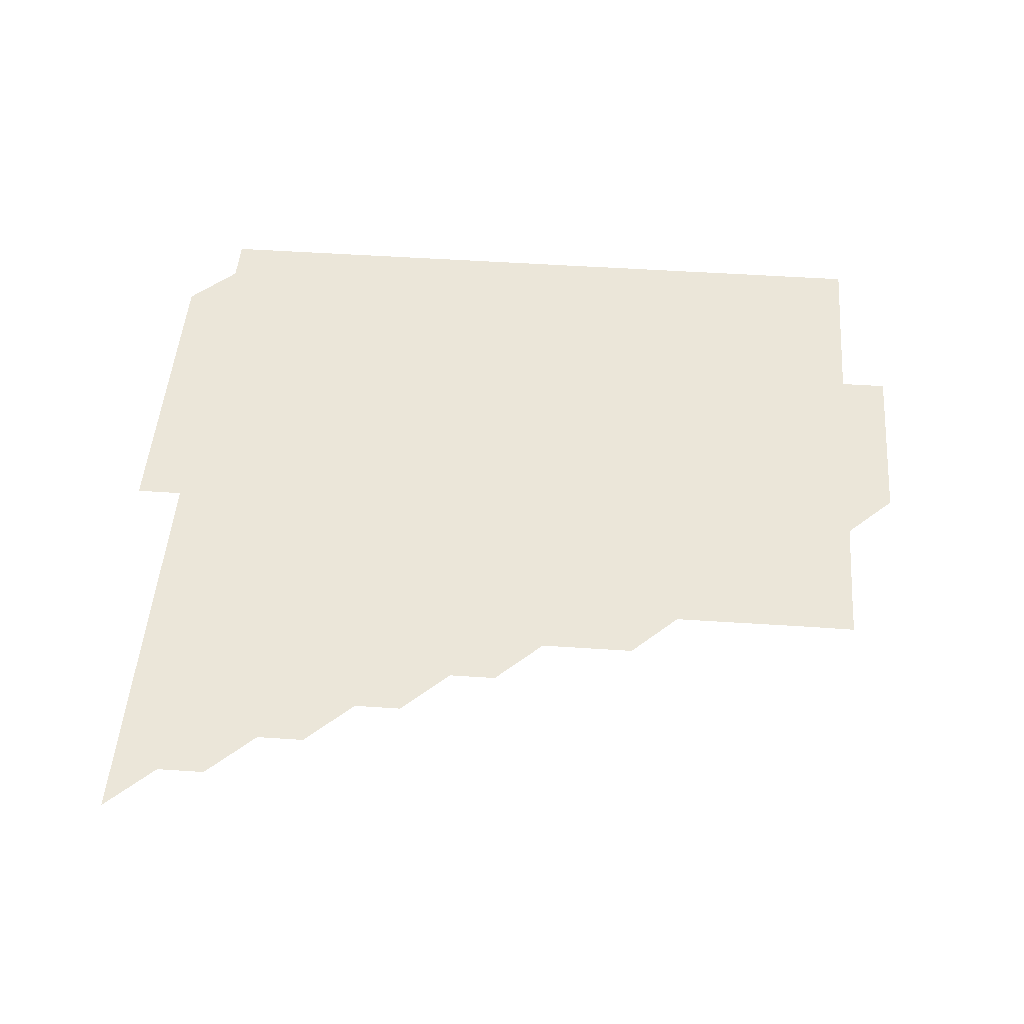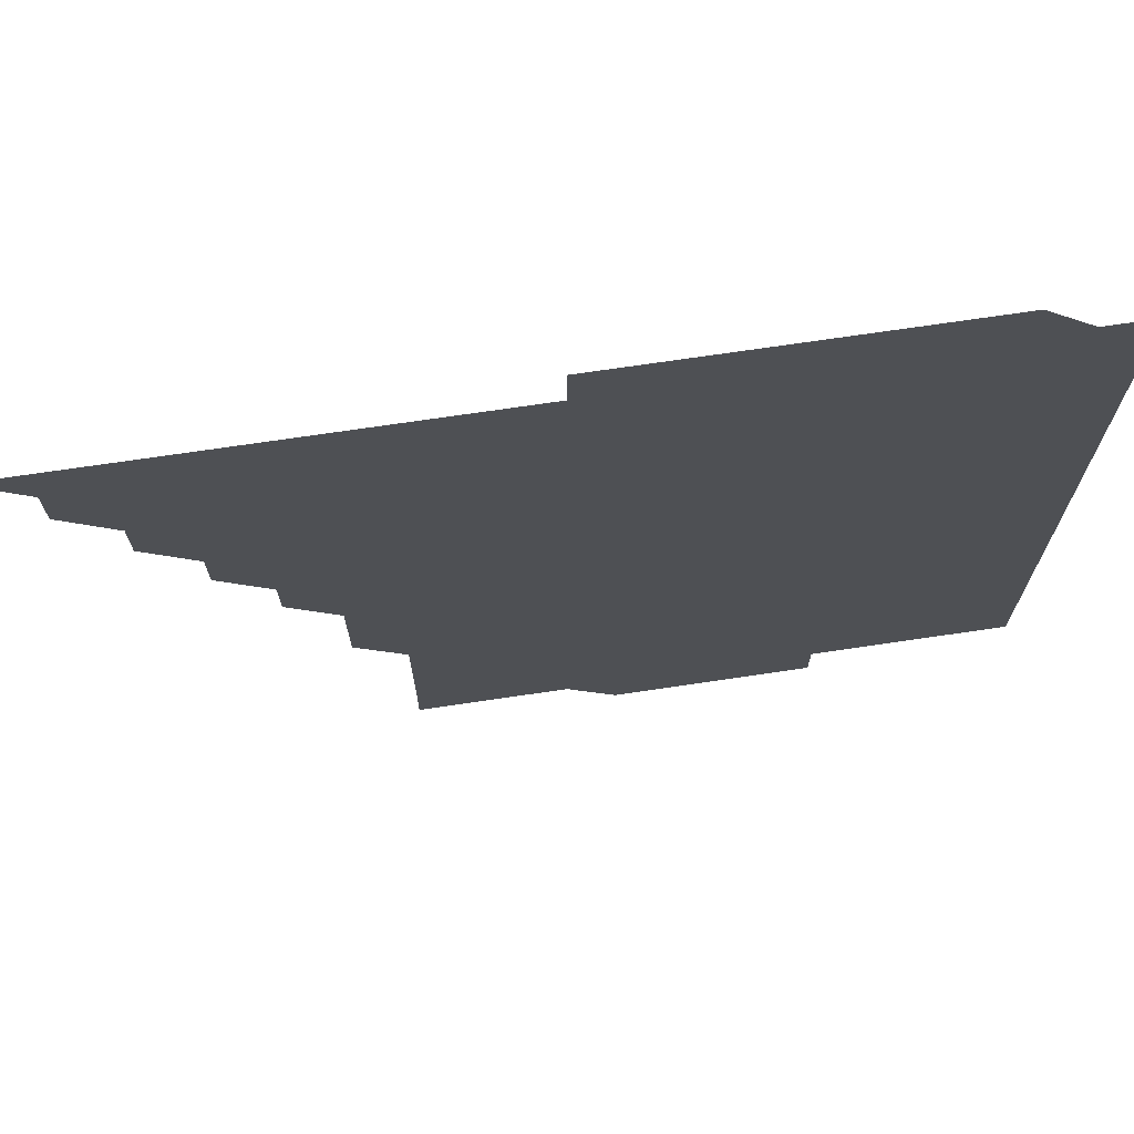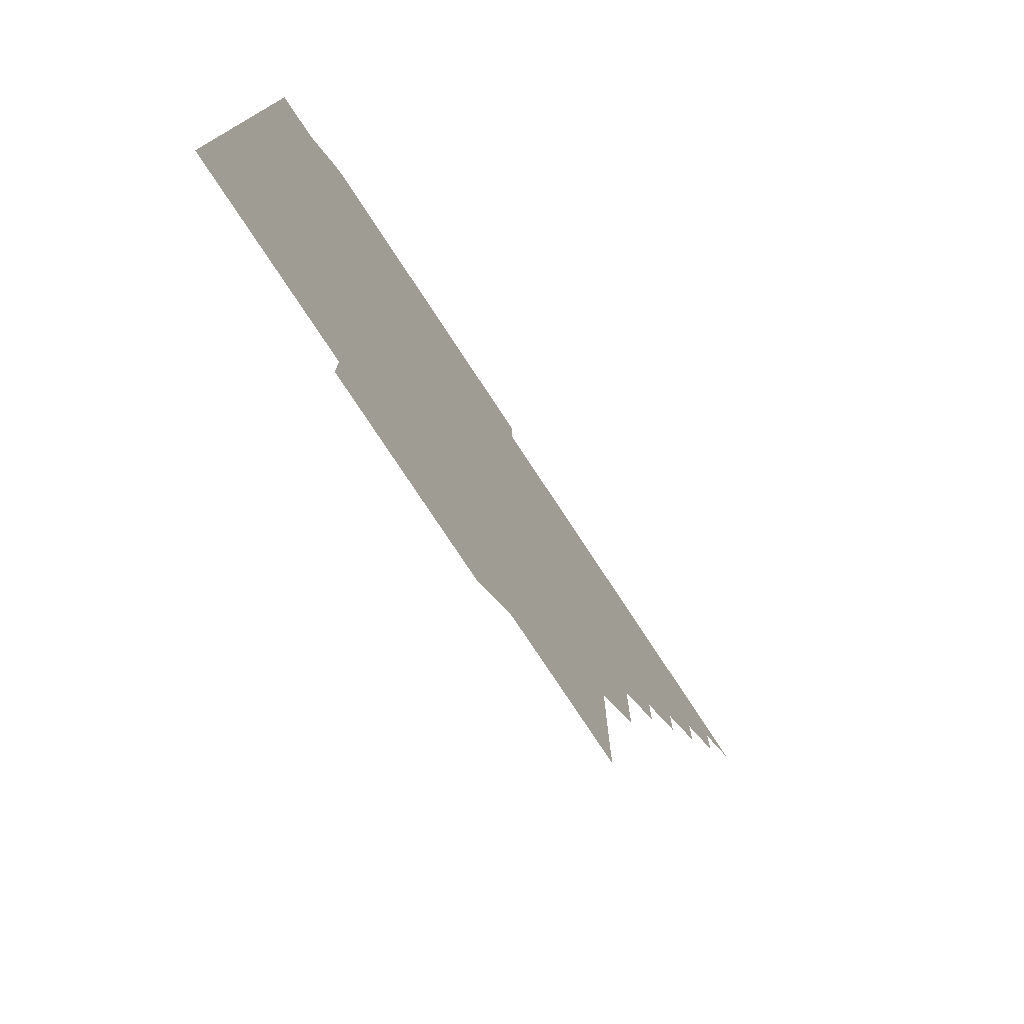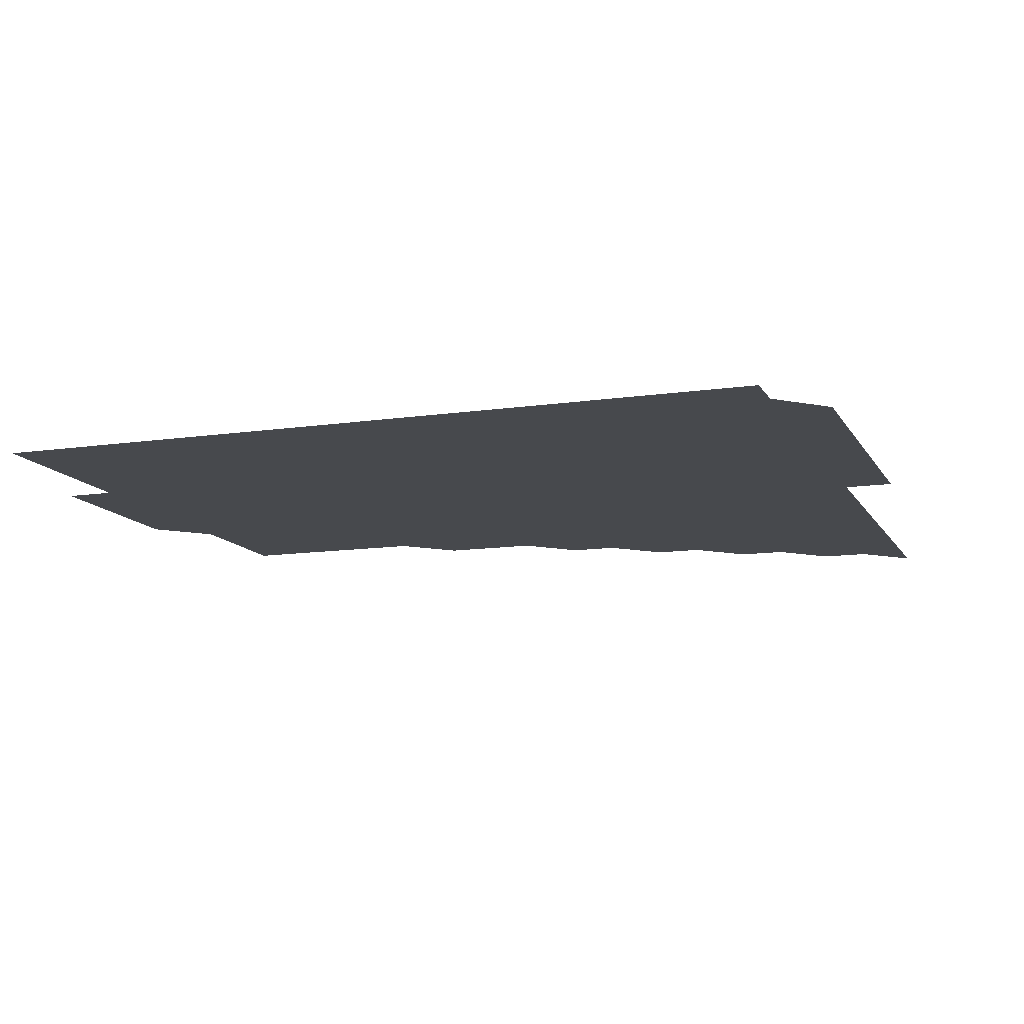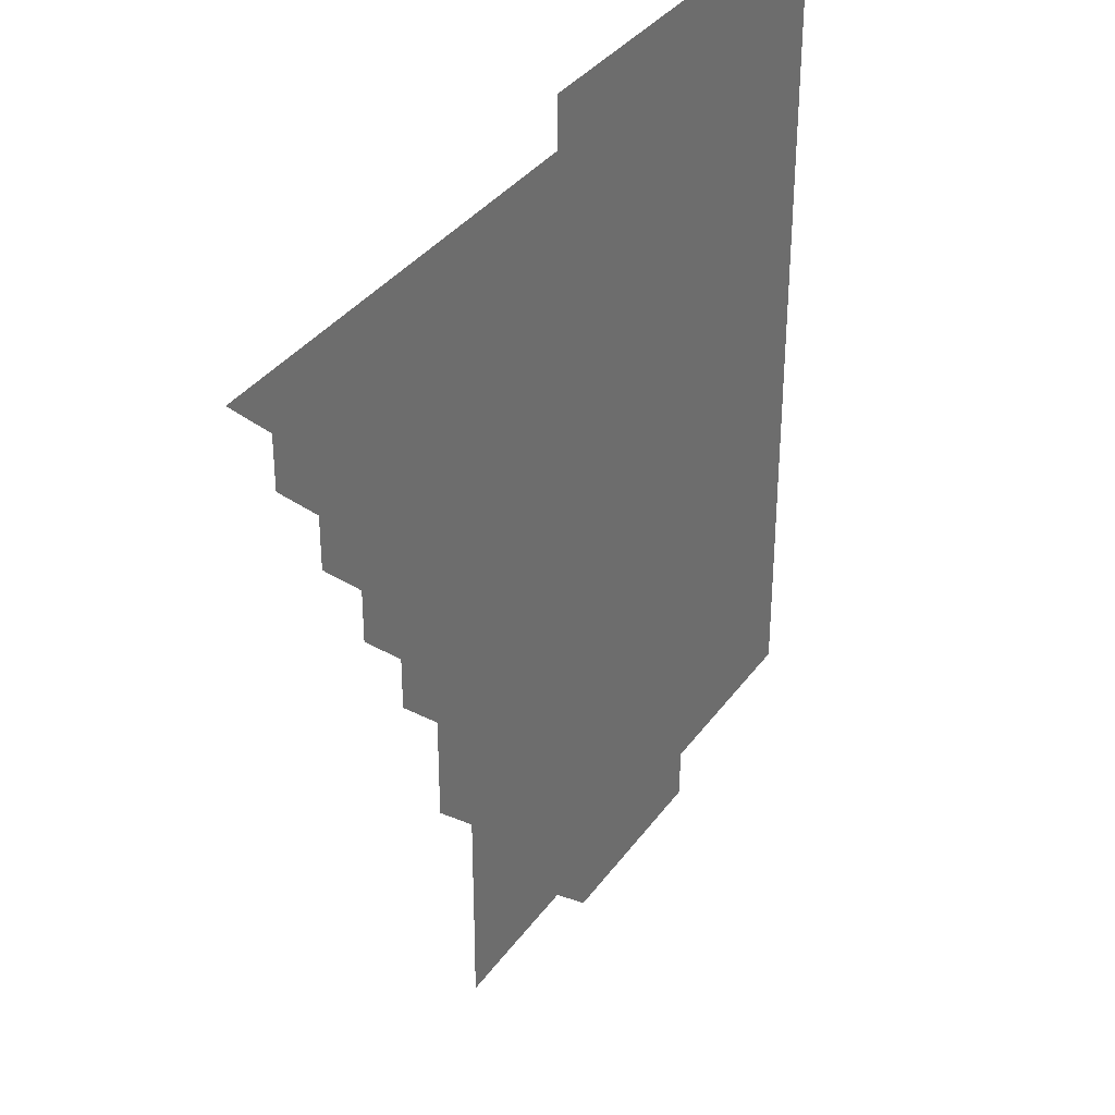
<metadata>
{"format":"obj","ext":"obj","renderer":"f3d","projection":"perspective","resolution":1024,"background":"white","views":[{"elev":47.7,"azim":-85.6,"up":"+Z"},{"elev":72.1,"azim":-8.4,"up":"+Y"},{"elev":-77.8,"azim":123.4,"up":"+Y"},{"elev":-12.2,"azim":109.3,"up":"+Z"},{"elev":35.1,"azim":-59.4,"up":"+Y"}]}
</metadata>
<code>
v 436 391 0
v 451 361 0
v 451 376 0
v 451 391 0
v 466 331 0
v 466 346 0
v 466 361 0
v 466 376 0
v 466 391 0
v 481 301 0
v 481 316 0
v 481 331 0
v 481 346 0
v 481 361 0
v 481 376 0
v 481 391 0
v 496 271 0
v 496 286 0
v 496 301 0
v 496 316 0
v 496 331 0
v 496 346 0
v 496 361 0
v 496 376 0
v 496 391 0
v 511 226 0
v 511 241 0
v 511 256 0
v 511 271 0
v 511 286 0
v 511 301 0
v 511 316 0
v 511 331 0
v 511 346 0
v 511 361 0
v 511 376 0
v 511 391 0
v 526 151 0
v 526.1 165.9 0
v 526.1 181 0
v 526 196 0
v 526 211 0
v 526 226 0
v 526 241 0
v 526 256 0
v 526 271 0
v 526 286 0
v 526 301 0
v 526 316 0
v 526 331 0
v 526 346 0
v 526 361 0
v 526 376 0
v 526 391 0
v 540.9 151.1 0
v 541 166 0
v 541 181 0
v 541 196 0
v 541 211 0
v 541 226 0
v 541 241 0
v 541 256 0
v 541 271 0
v 541 286 0
v 541 301 0
v 541 316 0
v 541 331 0
v 541 346 0
v 541 361 0
v 541 376 0
v 541 391 0
v 555.9 151 0
v 556 166 0
v 556 181 0
v 556 196 0
v 556 211 0
v 556 226 0
v 556 241 0
v 556 256 0
v 556 271 0
v 556 286 0
v 556 301 0
v 556 316 0
v 556 331 0
v 556 346 0
v 556 361 0
v 556 376 0
v 556 391 0
v 571 151 0
v 571 166 0
v 571 181 0
v 571 196 0
v 571.1 211 0
v 571 226 0
v 571 241 0
v 571 256 0
v 571 271 0
v 571 286 0
v 571 301 0
v 571 316 0
v 571 331 0
v 571 346 0
v 571 361 0
v 571 376 0
v 571 391 0
v 571 406 0
v 586 136 0
v 586 151 0
v 586 166 0
v 586 181 0
v 586 195.9 0
v 585.9 211 0
v 586 226 0
v 586 241 0
v 586 256 0
v 586 271 0
v 586 286 0
v 586 301 0
v 586 316 0
v 586 331 0
v 586 346 0
v 586 361 0
v 586 376 0
v 586 391 0
v 586 406 0
v 601 136 0
v 601 151 0
v 601 166 0
v 601 181 0
v 601 196 0
v 601 211 0
v 601 226 0
v 601 241 0
v 601 256 0
v 601 271 0
v 601 286 0
v 601 301 0
v 601 316 0
v 601 331 0
v 601 346 0
v 601 361 0
v 601 376 0
v 601 391 0
v 601 406 0
v 616 136 0
v 616 151 0
v 616 166 0
v 616 181 0
v 616 196 0
v 616 211 0
v 616 226 0
v 616 241 0
v 616 256 0
v 616 271 0
v 616 286 0
v 616 301 0
v 616 316 0
v 616 331 0
v 616 346 0
v 616 361 0
v 616 376 0
v 616 391 0
v 616 406 0
v 631 136 0
v 631 151 0
v 631 166 0
v 631 181 0
v 631 196 0
v 631 211 0
v 631 226 0
v 631 241 0
v 631 256 0
v 631 271 0
v 631 286 0
v 631 301 0
v 631 316 0
v 631 331 0
v 631 346 0
v 631 361 0
v 631 376 0
v 631 391 0
v 631 406 0
v 646 136 0
v 646 151 0
v 646 166 0
v 646 181 0
v 646 196 0
v 646 211 0
v 646 226 0
v 646 241 0
v 646 256 0
v 646 271 0
v 646 286 0
v 646 301 0
v 646 316 0
v 646 331 0
v 646 346 0
v 646 361 0
v 646 376 0
v 646 391 0
v 646 406 0
v 661 151 0
v 661 166 0
v 661 181 0
v 661 196 0
v 661 211 0
v 661 226 0
v 661 241 0
v 661 256 0
v 661 271 0
v 661 286 0
v 661 301 0
v 661 316 0
v 661 331 0
v 661 346 0
v 661 361 0
v 661 376 0
v 661 391 0
v 661 406 0
v 676 151 0
v 676 166 0
v 676 181 0
v 676 196 0
v 676 211 0
v 676 226 0
v 676 241 0
v 676 256 0
v 676 271 0
v 676 286 0
v 676 301 0
v 676 316 0
v 676 331 0
v 676 346 0
v 676 361 0
v 676 376 0
v 676 391 0
v 676 406 0
v 691 151 0
v 691 166 0
v 691 181.1 0
v 691 196 0
v 691 211 0
v 691 226 0
v 691 241 0
v 691 256 0
v 691 271 0
v 691 286 0
v 691 301 0
v 691 316 0
v 691 331 0
v 691 346 0
v 691 361 0
v 691 376 0
v 691 391 0
v 706 151 0
v 706 166 0
v 706 180.9 0
v 706 195.9 0
v 706 210.9 0
v 706 225.9 0
v 706 240.9 0
v 705.9 255.9 0
v 706 271 0
v 706 286 0
v 706 301 0
v 706 316 0
v 706 331 0
v 706 346 0
v 706 361 0
v 706 376 0
v 706 391 0
v 721 391 0
f 3 4 1
f 6 7 2
f 2 7 3
f 7 8 3
f 3 8 4
f 8 9 4
f 11 12 5
f 5 12 6
f 12 13 6
f 6 13 7
f 13 14 7
f 7 14 8
f 14 15 8
f 8 15 9
f 15 16 9
f 18 19 10
f 10 19 11
f 19 20 11
f 11 20 12
f 20 21 12
f 12 21 13
f 21 22 13
f 13 22 14
f 22 23 14
f 14 23 15
f 23 24 15
f 15 24 16
f 24 25 16
f 28 29 17
f 17 29 18
f 29 30 18
f 18 30 19
f 30 31 19
f 19 31 20
f 31 32 20
f 20 32 21
f 32 33 21
f 21 33 22
f 33 34 22
f 22 34 23
f 34 35 23
f 23 35 24
f 35 36 24
f 24 36 25
f 36 37 25
f 42 43 26
f 26 43 27
f 43 44 27
f 27 44 28
f 44 45 28
f 28 45 29
f 45 46 29
f 29 46 30
f 46 47 30
f 30 47 31
f 47 48 31
f 31 48 32
f 48 49 32
f 32 49 33
f 49 50 33
f 33 50 34
f 50 51 34
f 34 51 35
f 51 52 35
f 35 52 36
f 52 53 36
f 36 53 37
f 53 54 37
f 38 55 39
f 55 56 39
f 39 56 40
f 56 57 40
f 40 57 41
f 57 58 41
f 41 58 42
f 58 59 42
f 42 59 43
f 59 60 43
f 43 60 44
f 60 61 44
f 44 61 45
f 61 62 45
f 45 62 46
f 62 63 46
f 46 63 47
f 63 64 47
f 47 64 48
f 64 65 48
f 48 65 49
f 65 66 49
f 49 66 50
f 66 67 50
f 50 67 51
f 67 68 51
f 51 68 52
f 68 69 52
f 52 69 53
f 69 70 53
f 53 70 54
f 70 71 54
f 55 72 56
f 72 73 56
f 56 73 57
f 73 74 57
f 57 74 58
f 74 75 58
f 58 75 59
f 75 76 59
f 59 76 60
f 76 77 60
f 60 77 61
f 77 78 61
f 61 78 62
f 78 79 62
f 62 79 63
f 79 80 63
f 63 80 64
f 80 81 64
f 64 81 65
f 81 82 65
f 65 82 66
f 82 83 66
f 66 83 67
f 83 84 67
f 67 84 68
f 84 85 68
f 68 85 69
f 85 86 69
f 69 86 70
f 86 87 70
f 70 87 71
f 87 88 71
f 72 89 73
f 89 90 73
f 73 90 74
f 90 91 74
f 74 91 75
f 91 92 75
f 75 92 76
f 92 93 76
f 76 93 77
f 93 94 77
f 77 94 78
f 94 95 78
f 78 95 79
f 95 96 79
f 79 96 80
f 96 97 80
f 80 97 81
f 97 98 81
f 81 98 82
f 98 99 82
f 82 99 83
f 99 100 83
f 83 100 84
f 100 101 84
f 84 101 85
f 101 102 85
f 85 102 86
f 102 103 86
f 86 103 87
f 103 104 87
f 87 104 88
f 104 105 88
f 107 108 89
f 89 108 90
f 108 109 90
f 90 109 91
f 109 110 91
f 91 110 92
f 110 111 92
f 92 111 93
f 111 112 93
f 93 112 94
f 112 113 94
f 94 113 95
f 113 114 95
f 95 114 96
f 114 115 96
f 96 115 97
f 115 116 97
f 97 116 98
f 116 117 98
f 98 117 99
f 117 118 99
f 99 118 100
f 118 119 100
f 100 119 101
f 119 120 101
f 101 120 102
f 120 121 102
f 102 121 103
f 121 122 103
f 103 122 104
f 122 123 104
f 104 123 105
f 123 124 105
f 105 124 106
f 124 125 106
f 107 126 108
f 126 127 108
f 108 127 109
f 127 128 109
f 109 128 110
f 128 129 110
f 110 129 111
f 129 130 111
f 111 130 112
f 130 131 112
f 112 131 113
f 131 132 113
f 113 132 114
f 132 133 114
f 114 133 115
f 133 134 115
f 115 134 116
f 134 135 116
f 116 135 117
f 135 136 117
f 117 136 118
f 136 137 118
f 118 137 119
f 137 138 119
f 119 138 120
f 138 139 120
f 120 139 121
f 139 140 121
f 121 140 122
f 140 141 122
f 122 141 123
f 141 142 123
f 123 142 124
f 142 143 124
f 124 143 125
f 143 144 125
f 126 145 127
f 145 146 127
f 127 146 128
f 146 147 128
f 128 147 129
f 147 148 129
f 129 148 130
f 148 149 130
f 130 149 131
f 149 150 131
f 131 150 132
f 150 151 132
f 132 151 133
f 151 152 133
f 133 152 134
f 152 153 134
f 134 153 135
f 153 154 135
f 135 154 136
f 154 155 136
f 136 155 137
f 155 156 137
f 137 156 138
f 156 157 138
f 138 157 139
f 157 158 139
f 139 158 140
f 158 159 140
f 140 159 141
f 159 160 141
f 141 160 142
f 160 161 142
f 142 161 143
f 161 162 143
f 143 162 144
f 162 163 144
f 145 164 146
f 164 165 146
f 146 165 147
f 165 166 147
f 147 166 148
f 166 167 148
f 148 167 149
f 167 168 149
f 149 168 150
f 168 169 150
f 150 169 151
f 169 170 151
f 151 170 152
f 170 171 152
f 152 171 153
f 171 172 153
f 153 172 154
f 172 173 154
f 154 173 155
f 173 174 155
f 155 174 156
f 174 175 156
f 156 175 157
f 175 176 157
f 157 176 158
f 176 177 158
f 158 177 159
f 177 178 159
f 159 178 160
f 178 179 160
f 160 179 161
f 179 180 161
f 161 180 162
f 180 181 162
f 162 181 163
f 181 182 163
f 164 183 165
f 183 184 165
f 165 184 166
f 184 185 166
f 166 185 167
f 185 186 167
f 167 186 168
f 186 187 168
f 168 187 169
f 187 188 169
f 169 188 170
f 188 189 170
f 170 189 171
f 189 190 171
f 171 190 172
f 190 191 172
f 172 191 173
f 191 192 173
f 173 192 174
f 192 193 174
f 174 193 175
f 193 194 175
f 175 194 176
f 194 195 176
f 176 195 177
f 195 196 177
f 177 196 178
f 196 197 178
f 178 197 179
f 197 198 179
f 179 198 180
f 198 199 180
f 180 199 181
f 199 200 181
f 181 200 182
f 200 201 182
f 184 202 185
f 202 203 185
f 185 203 186
f 203 204 186
f 186 204 187
f 204 205 187
f 187 205 188
f 205 206 188
f 188 206 189
f 206 207 189
f 189 207 190
f 207 208 190
f 190 208 191
f 208 209 191
f 191 209 192
f 209 210 192
f 192 210 193
f 210 211 193
f 193 211 194
f 211 212 194
f 194 212 195
f 212 213 195
f 195 213 196
f 213 214 196
f 196 214 197
f 214 215 197
f 197 215 198
f 215 216 198
f 198 216 199
f 216 217 199
f 199 217 200
f 217 218 200
f 200 218 201
f 218 219 201
f 202 220 203
f 220 221 203
f 203 221 204
f 221 222 204
f 204 222 205
f 222 223 205
f 205 223 206
f 223 224 206
f 206 224 207
f 224 225 207
f 207 225 208
f 225 226 208
f 208 226 209
f 226 227 209
f 209 227 210
f 227 228 210
f 210 228 211
f 228 229 211
f 211 229 212
f 229 230 212
f 212 230 213
f 230 231 213
f 213 231 214
f 231 232 214
f 214 232 215
f 232 233 215
f 215 233 216
f 233 234 216
f 216 234 217
f 234 235 217
f 217 235 218
f 235 236 218
f 218 236 219
f 236 237 219
f 220 238 221
f 238 239 221
f 221 239 222
f 239 240 222
f 222 240 223
f 240 241 223
f 223 241 224
f 241 242 224
f 224 242 225
f 242 243 225
f 225 243 226
f 243 244 226
f 226 244 227
f 244 245 227
f 227 245 228
f 245 246 228
f 228 246 229
f 246 247 229
f 229 247 230
f 247 248 230
f 230 248 231
f 248 249 231
f 231 249 232
f 249 250 232
f 232 250 233
f 250 251 233
f 233 251 234
f 251 252 234
f 234 252 235
f 252 253 235
f 235 253 236
f 253 254 236
f 236 254 237
f 238 255 239
f 255 256 239
f 239 256 240
f 256 257 240
f 240 257 241
f 257 258 241
f 241 258 242
f 258 259 242
f 242 259 243
f 259 260 243
f 243 260 244
f 260 261 244
f 244 261 245
f 261 262 245
f 245 262 246
f 262 263 246
f 246 263 247
f 263 264 247
f 247 264 248
f 264 265 248
f 248 265 249
f 265 266 249
f 249 266 250
f 266 267 250
f 250 267 251
f 267 268 251
f 251 268 252
f 268 269 252
f 252 269 253
f 269 270 253
f 253 270 254
f 270 271 254

</code>
